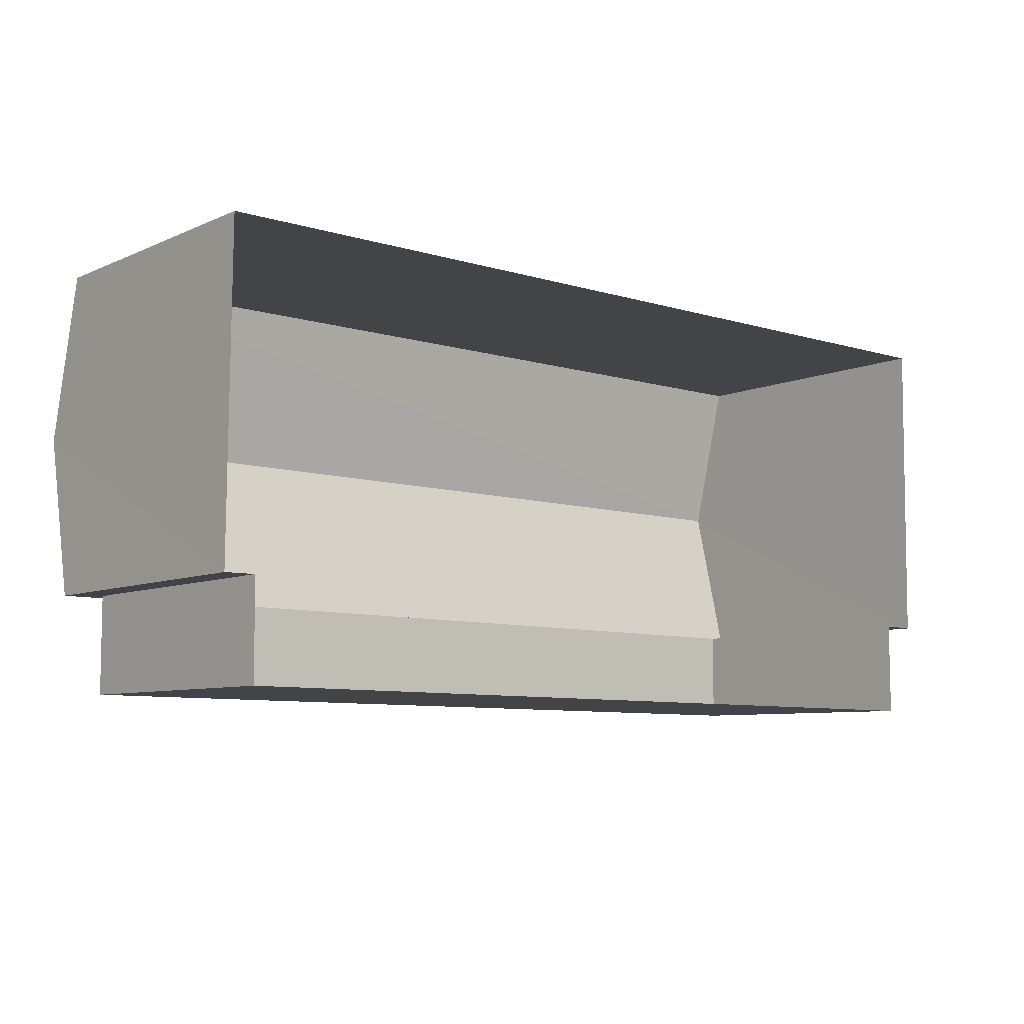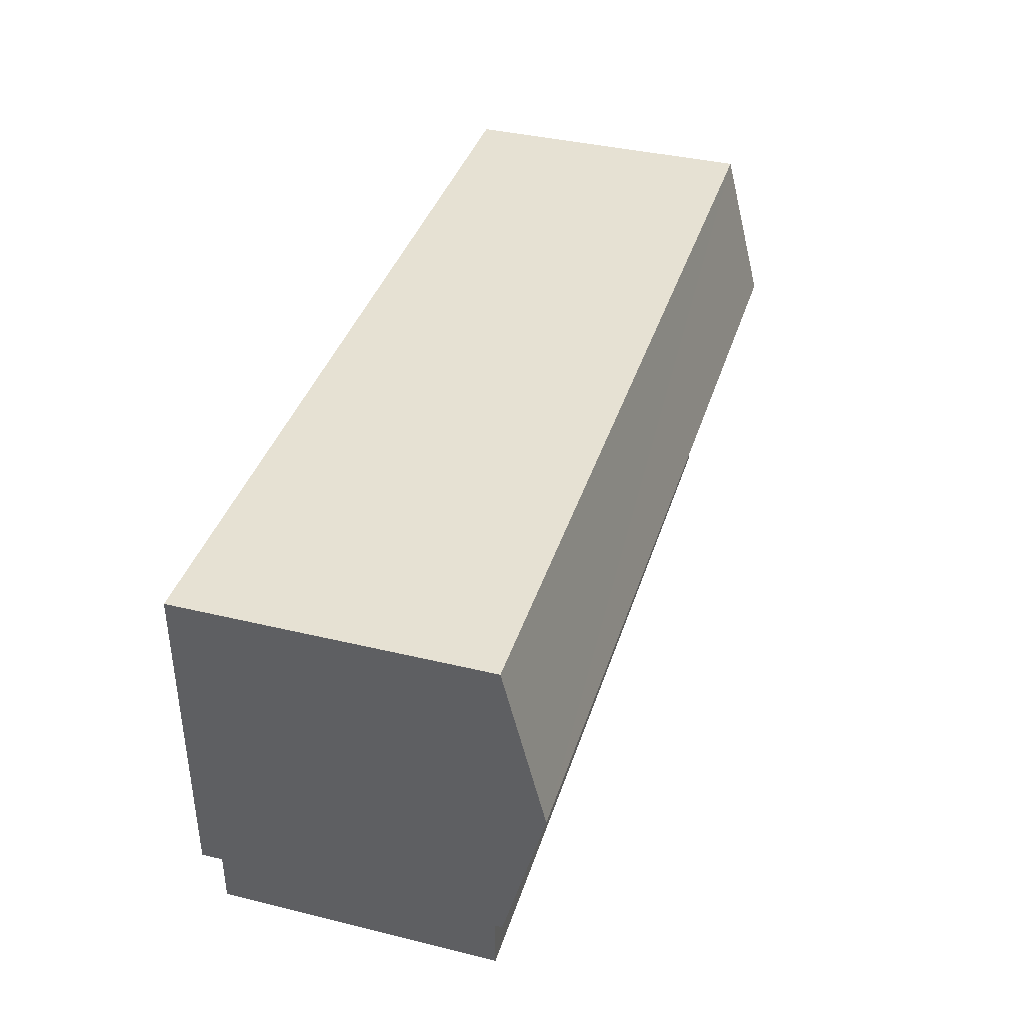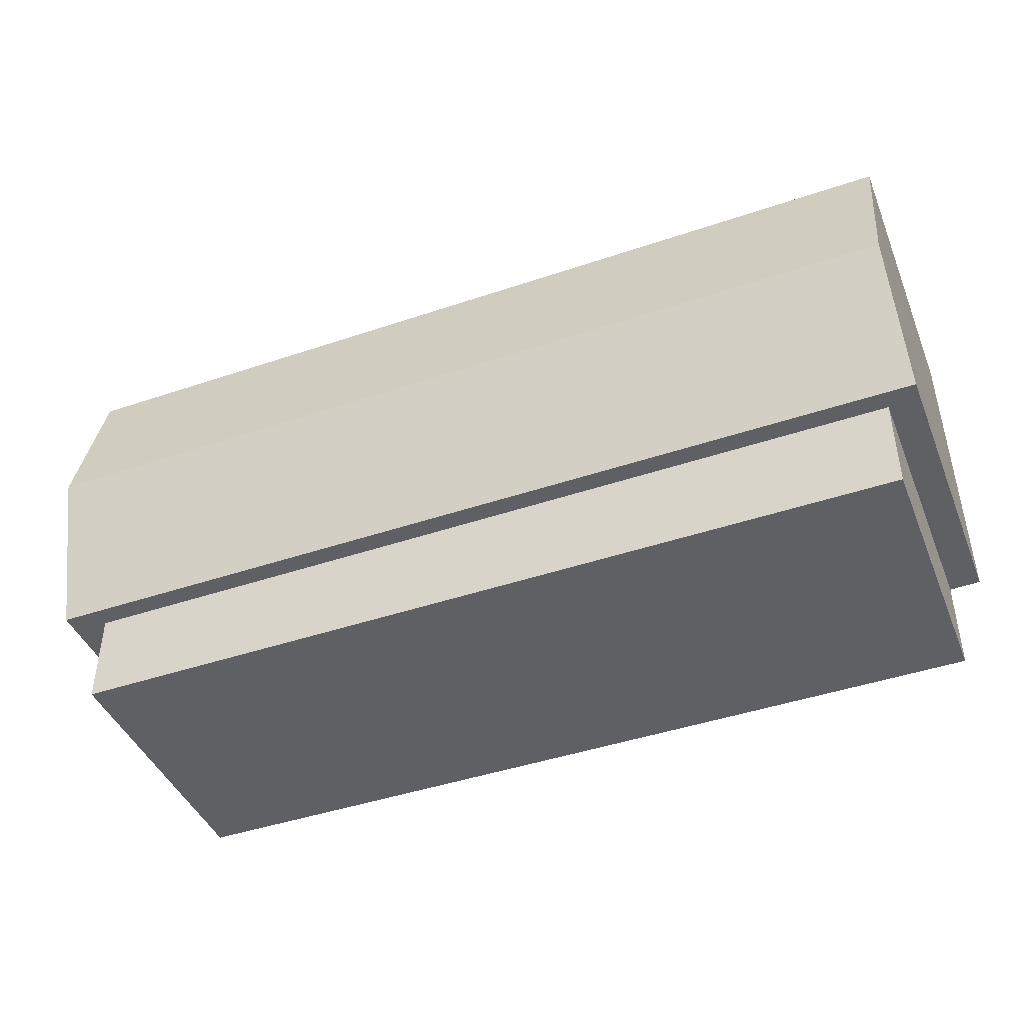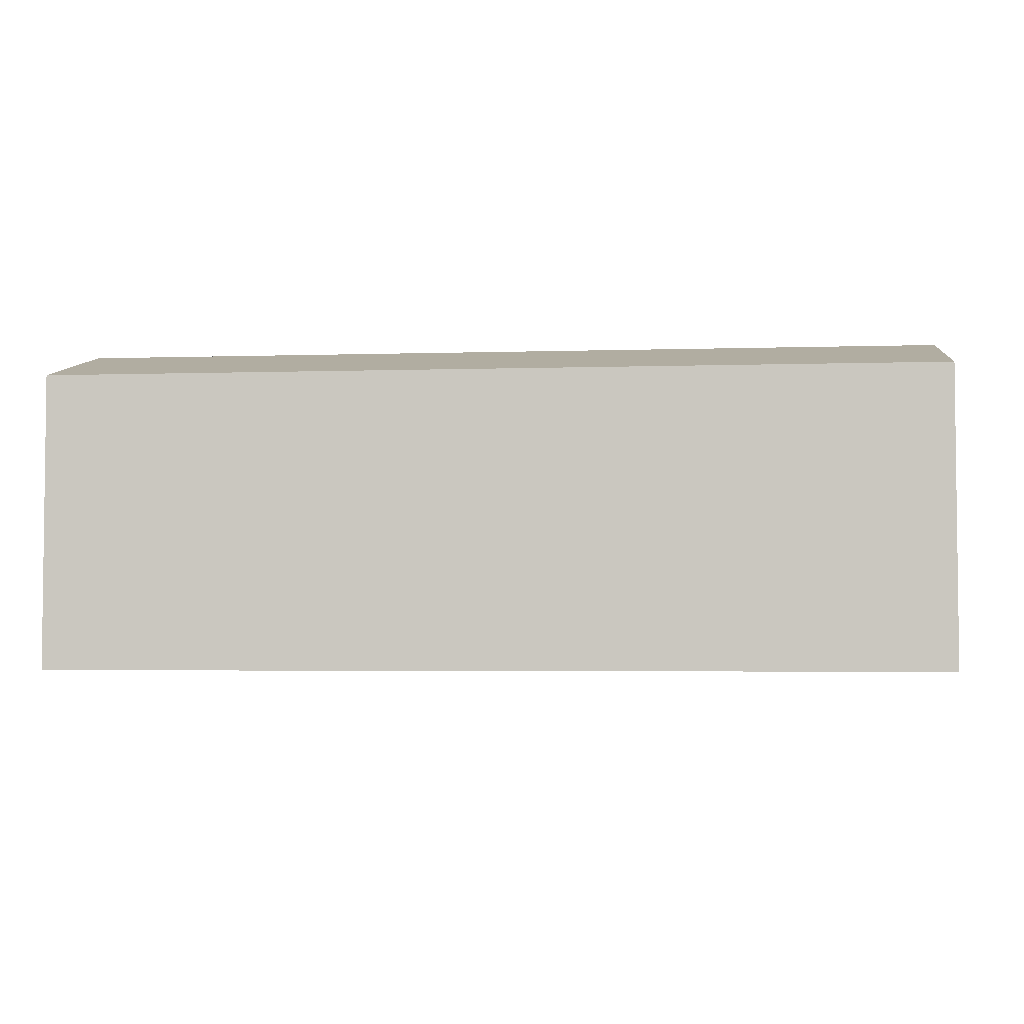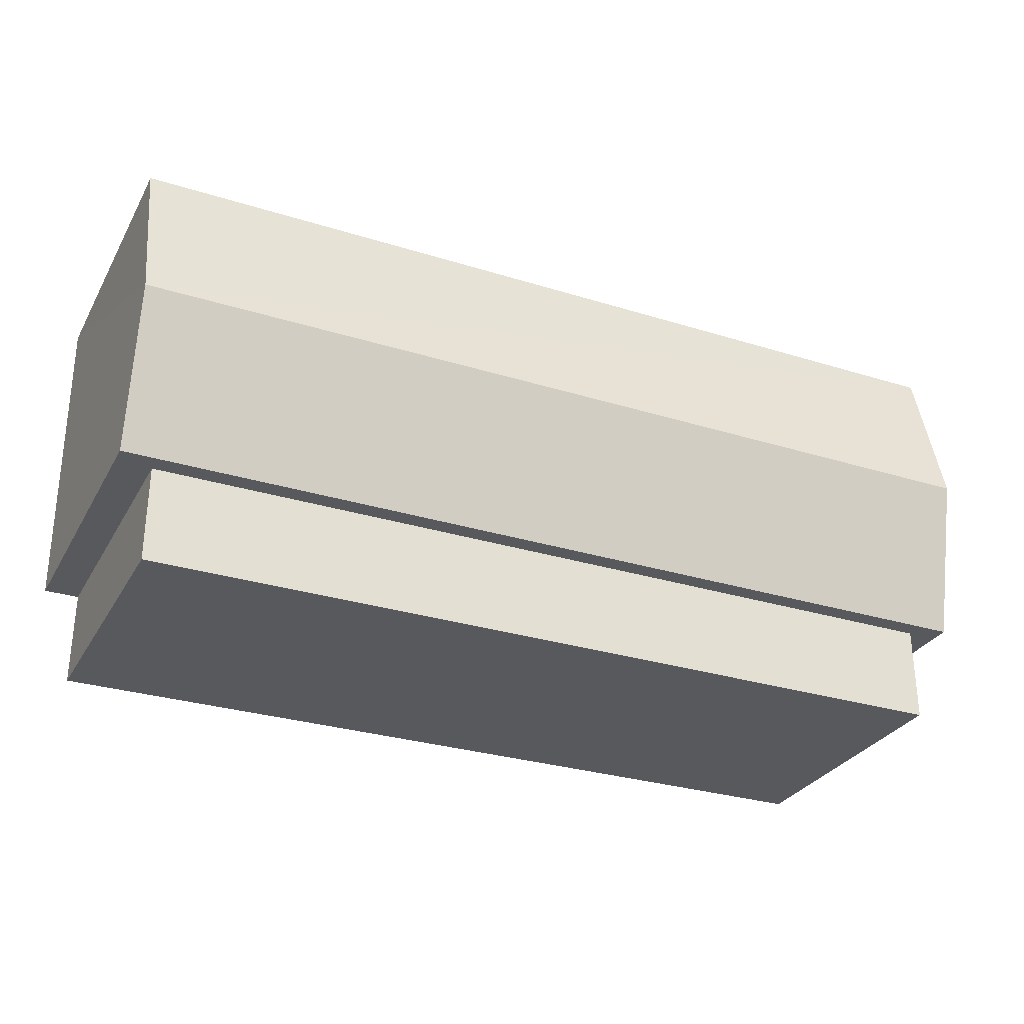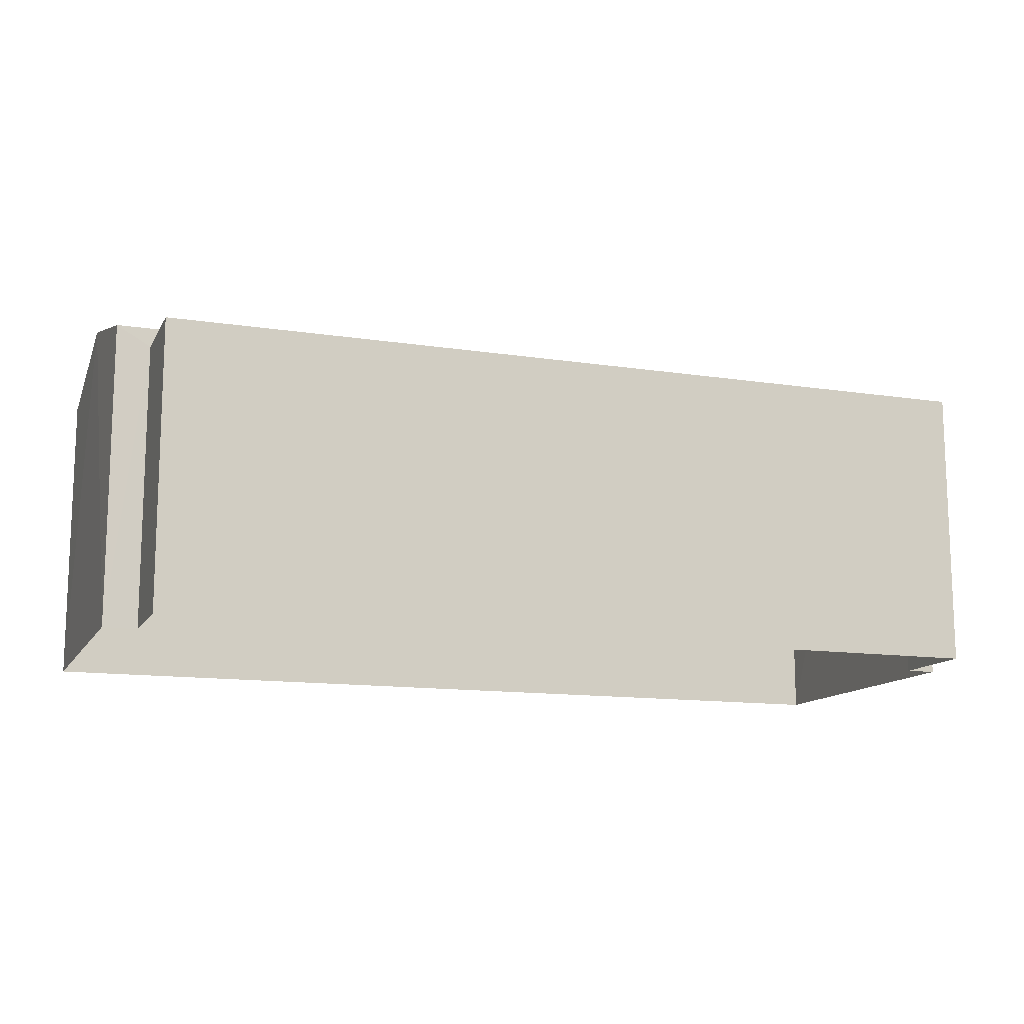
<metadata>
{"format":"obj","ext":"obj","renderer":"f3d","projection":"perspective","resolution":1024,"background":"white","views":[{"elev":-7.6,"azim":140.5,"up":"+Y"},{"elev":38.3,"azim":-73.0,"up":"+Y"},{"elev":-43.1,"azim":21.6,"up":"+Y"},{"elev":-3.8,"azim":-173.6,"up":"+Z"},{"elev":-30.2,"azim":-24.8,"up":"+Y"},{"elev":-12.9,"azim":-19.3,"up":"+Z"}]}
</metadata>
<code>
v -3.727e+05 -1.044e+05 27.83
v -3.726e+05 -1.044e+05 27.83
v -3.727e+05 -1.044e+05 27.83
v -3.727e+05 -1.044e+05 27.83
v -3.726e+05 -1.044e+05 27.83
v -3.726e+05 -1.044e+05 27.83
v -3.727e+05 -1.044e+05 27.83
v -3.726e+05 -1.044e+05 27.83
v -3.727e+05 -1.044e+05 31.83
v -3.727e+05 -1.044e+05 31.83
v -3.726e+05 -1.044e+05 31.83
v -3.726e+05 -1.044e+05 31.83
v -3.726e+05 -1.044e+05 32.09
v -3.727e+05 -1.044e+05 32.09
v -3.727e+05 -1.044e+05 32.68
v -3.726e+05 -1.044e+05 32.68
v -3.727e+05 -1.044e+05 32.09
v -3.726e+05 -1.044e+05 32.09
f 1 2 3
f 4 1 3
f 2 5 6
f 7 3 8
f 3 6 8
f 2 6 3
f 9 10 11
f 12 9 11
f 13 14 15
f 16 13 15
f 17 18 16
f 15 17 16
f 12 11 8
f 6 12 8
f 11 7 8
f 11 10 7
f 9 7 10
f 9 3 7
f 14 2 1
f 14 13 2
f 18 5 16
f 5 2 16
f 2 13 16
f 6 5 12
f 5 18 12
f 3 9 4
f 9 18 17
f 12 18 9
f 4 9 17
f 14 1 15
f 1 4 15
f 4 17 15

</code>
